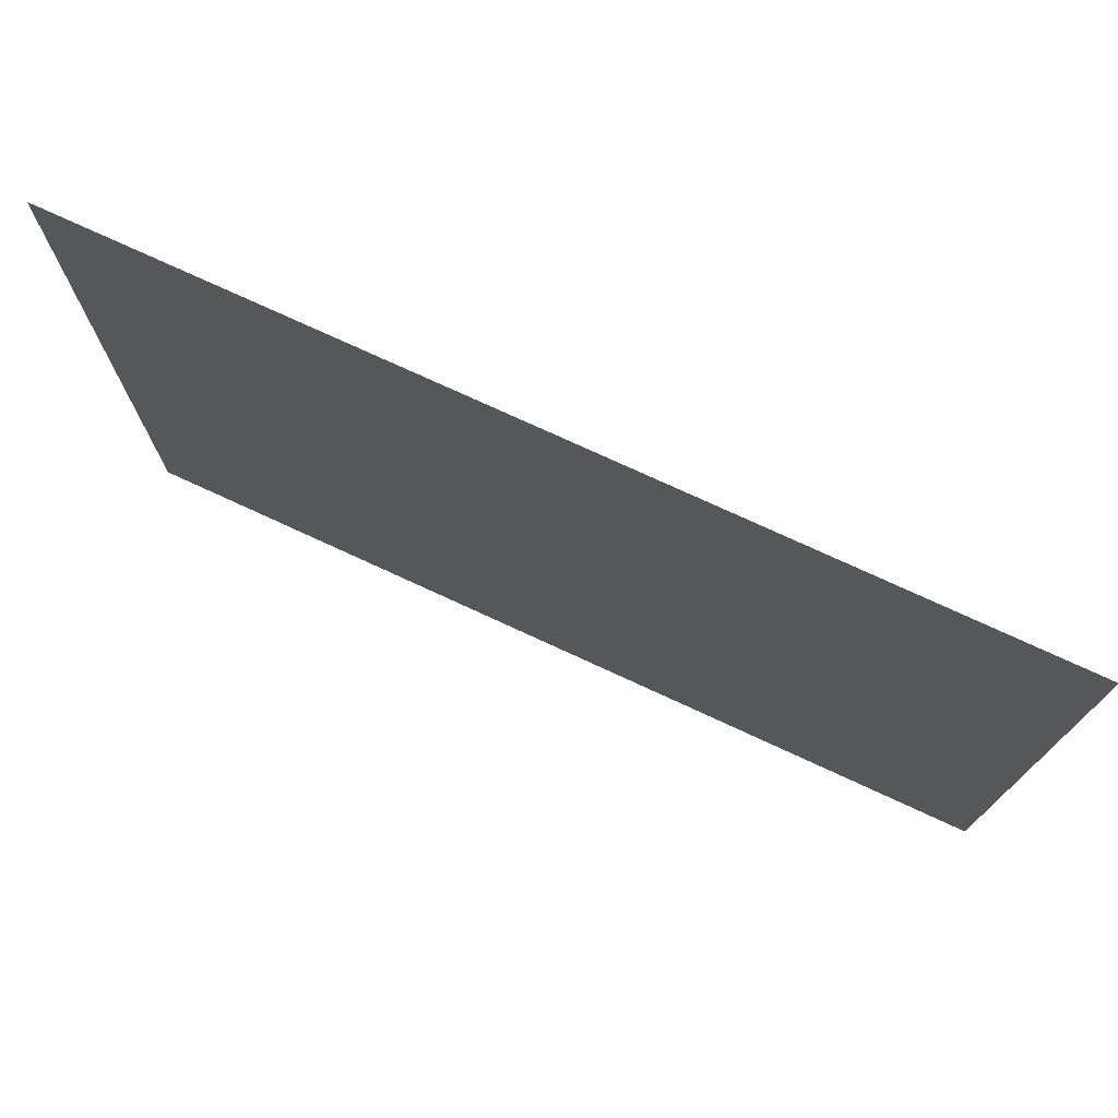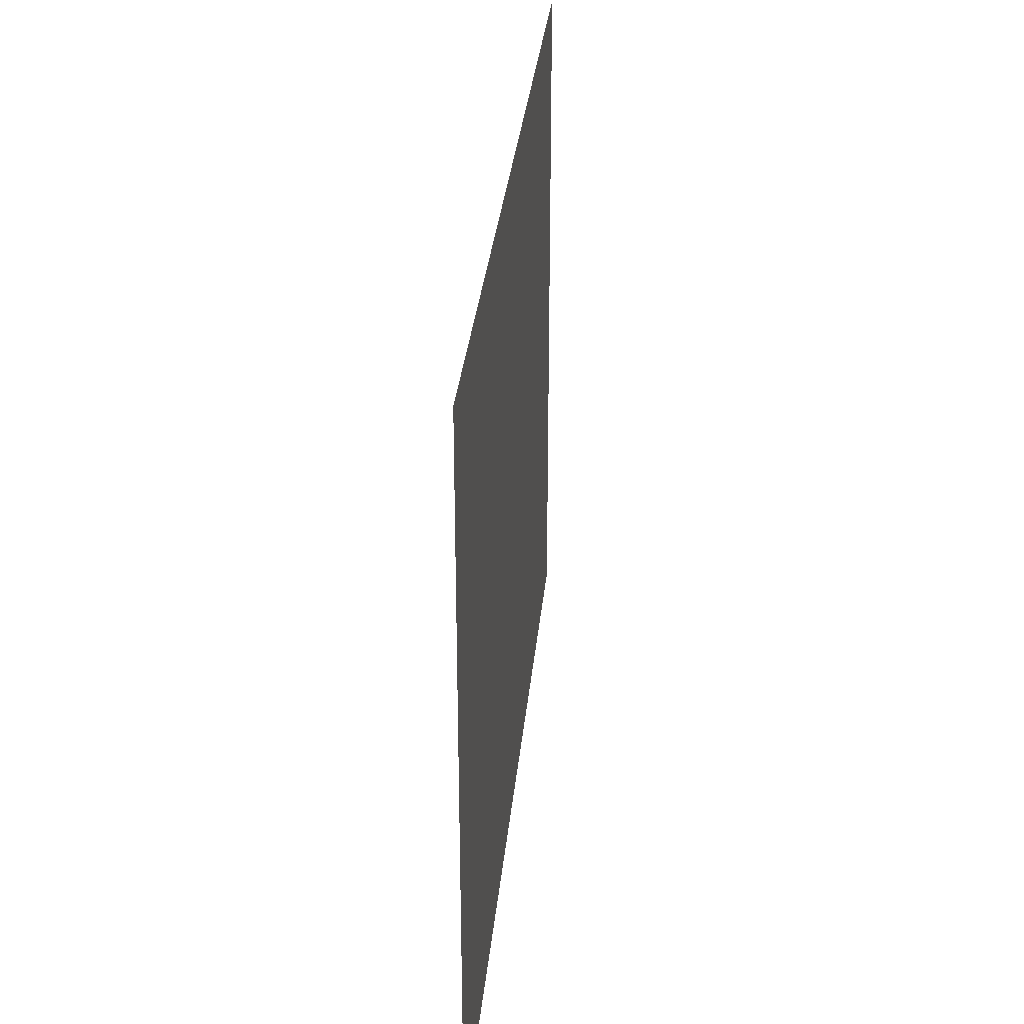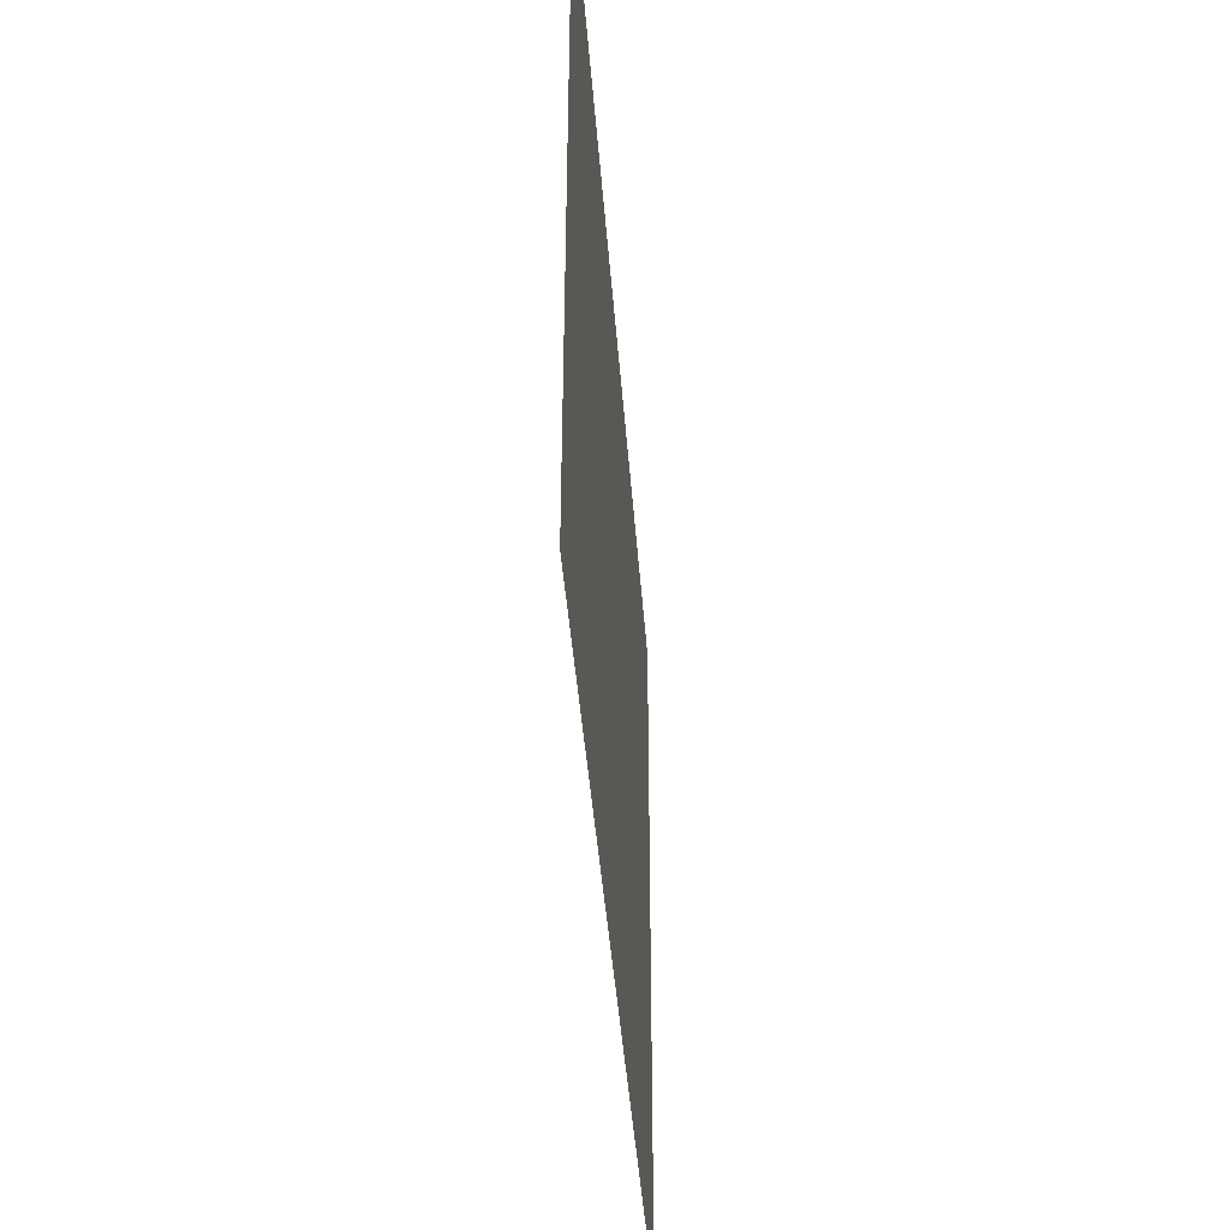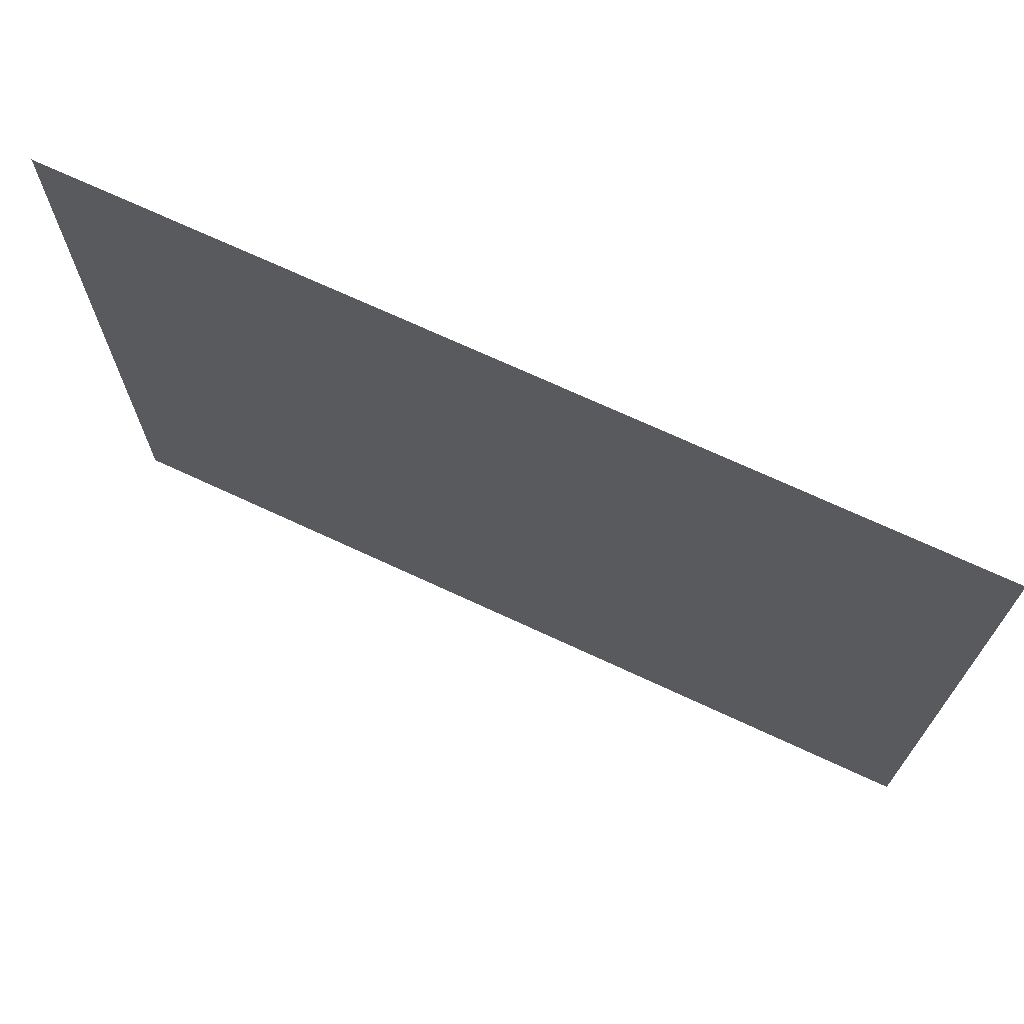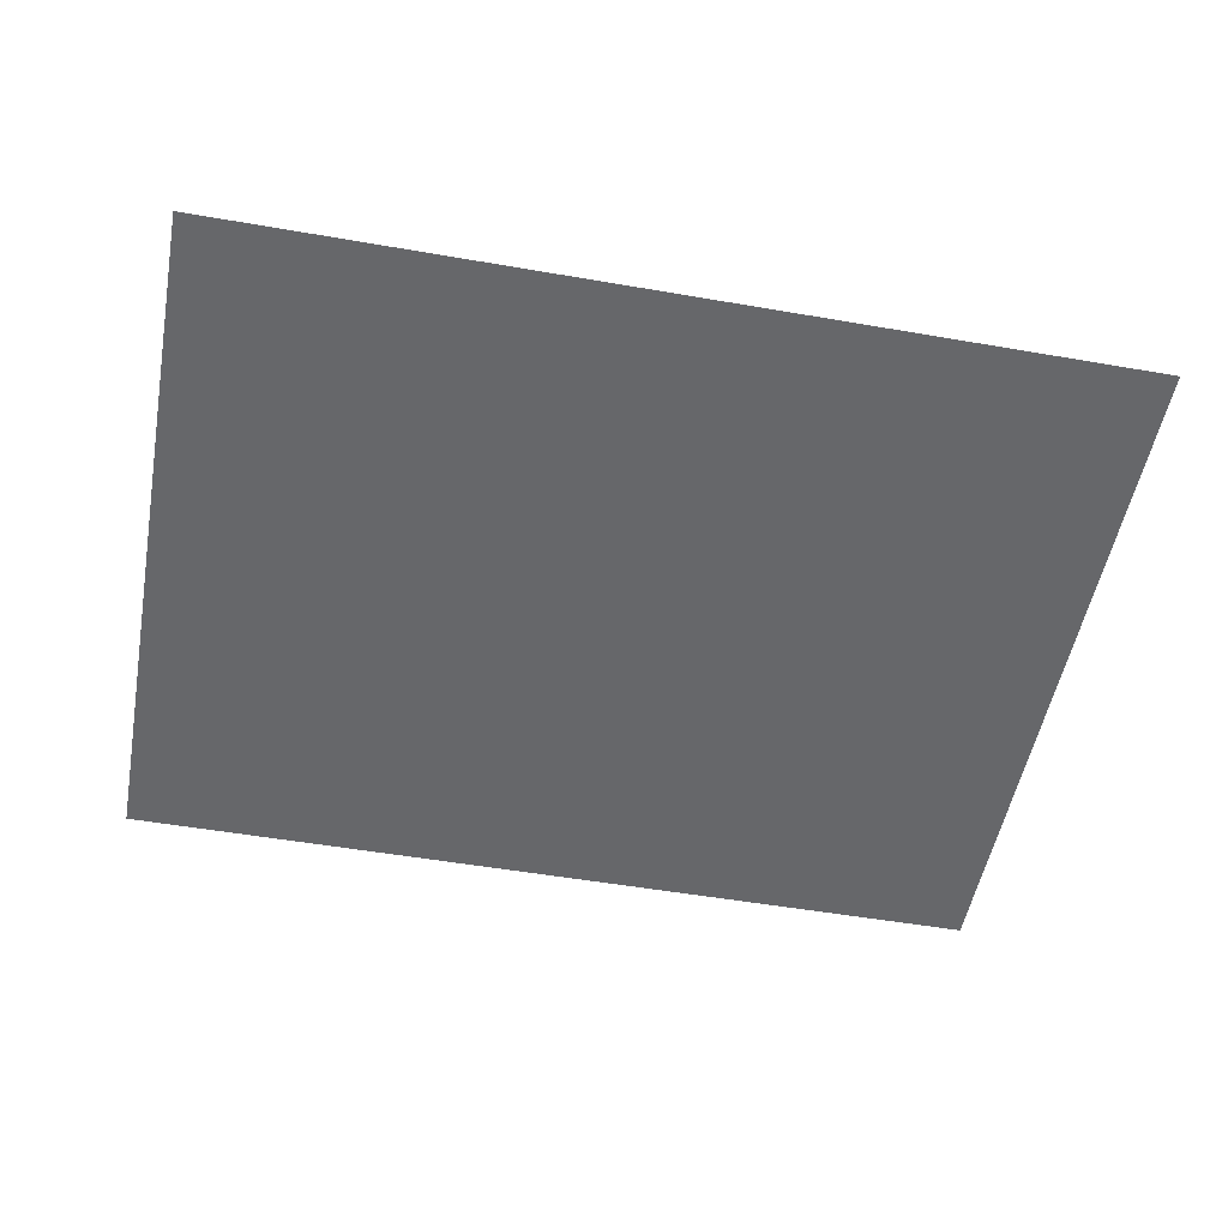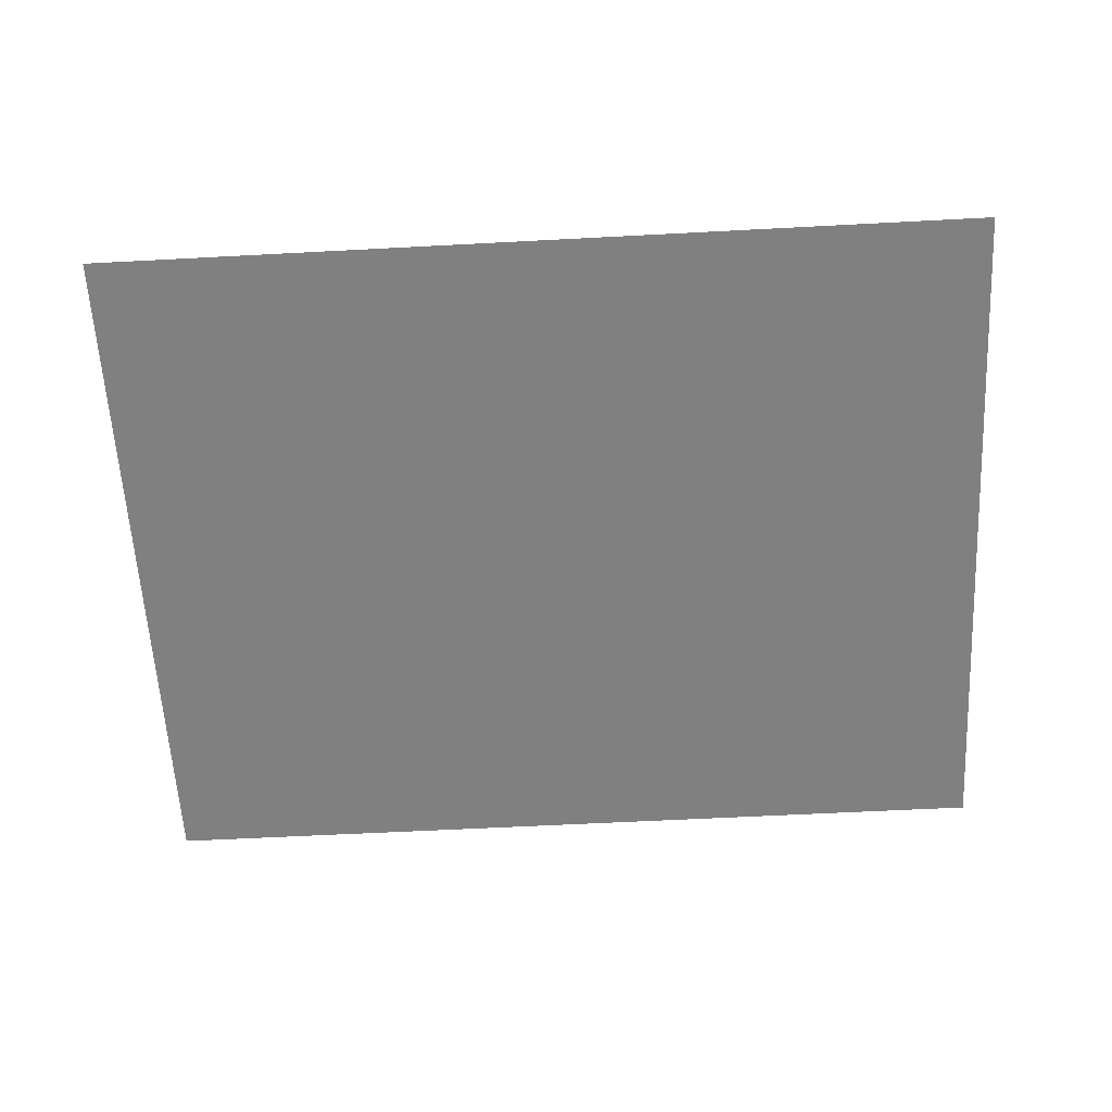
<metadata>
{"format":"obj","ext":"obj","renderer":"f3d","projection":"perspective","resolution":1024,"background":"white","views":[{"elev":75.2,"azim":-155.2,"up":"+Z"},{"elev":31.1,"azim":-84.6,"up":"+Z"},{"elev":-42.6,"azim":-85.8,"up":"+Z"},{"elev":70.5,"azim":-155.0,"up":"+Z"},{"elev":-52.1,"azim":-10.6,"up":"+Y"},{"elev":-60.0,"azim":3.1,"up":"+Y"}]}
</metadata>
<code>
o #ID493
v -0.01393 -0.2155 -0.1386
v -0.1022 -0.2155 -0.209
v -0.01393 -0.2155 -0.209
v -0.1022 -0.2155 -0.1386
v -0.1022 -0.2155 -0.1386
v -0.01393 -0.2155 -0.1386
v -0.1022 -0.2155 -0.209
v -0.01393 -0.2155 -0.209
f 1 2 3
f 2 1 4
f 5 6 7
f 8 7 6

</code>
